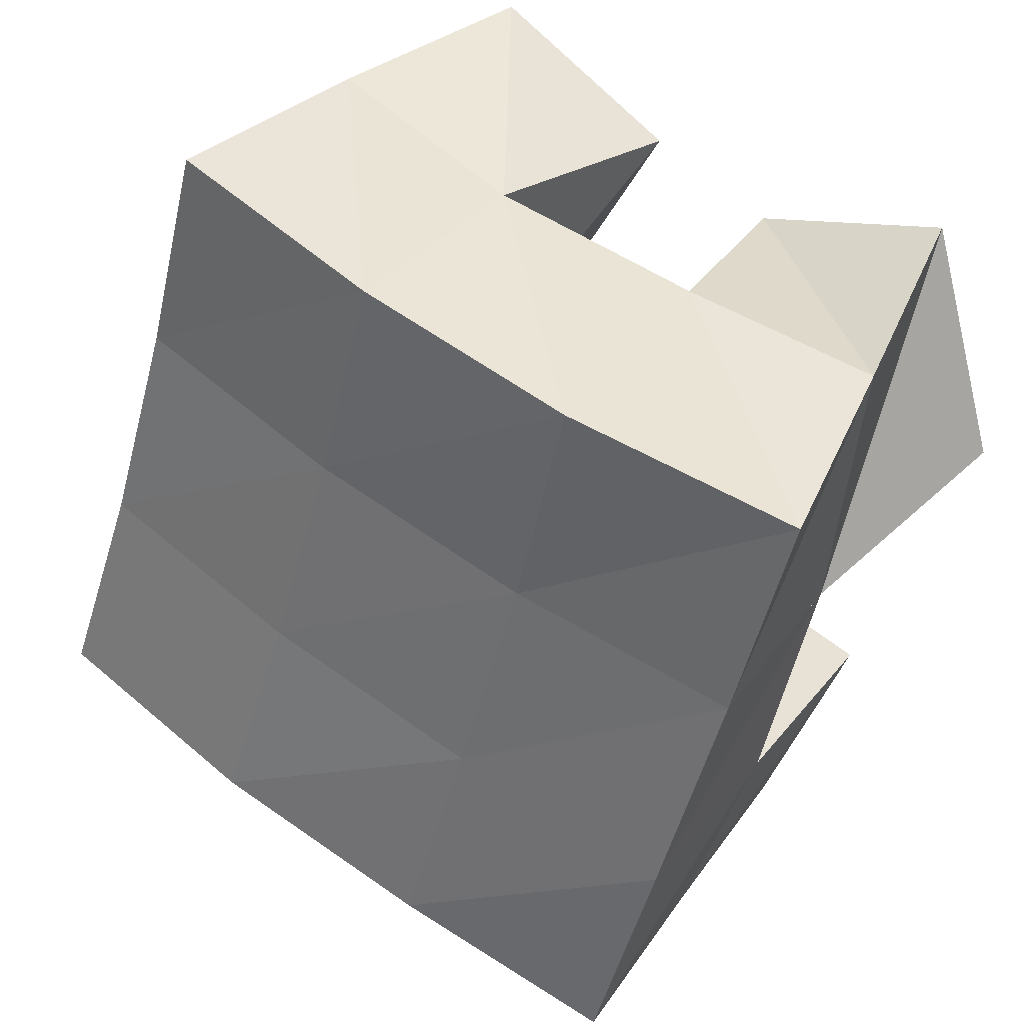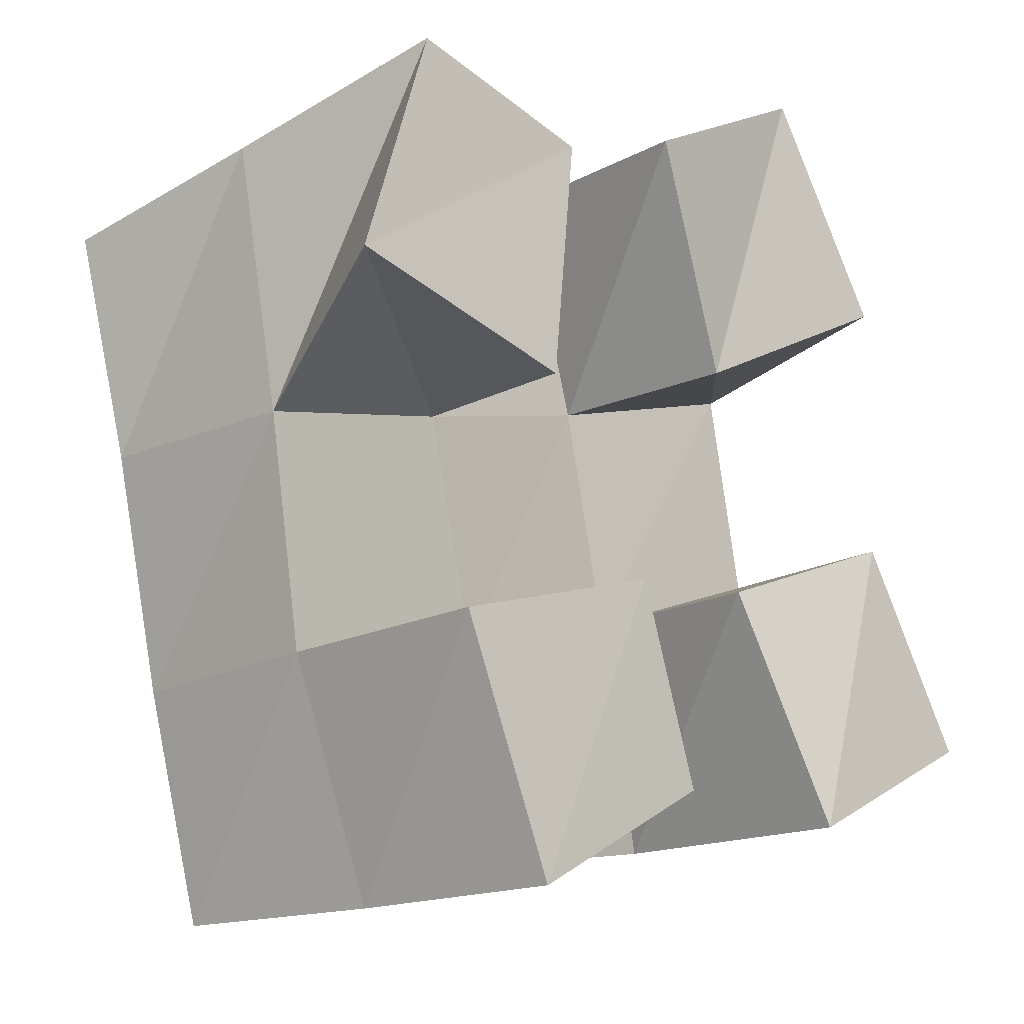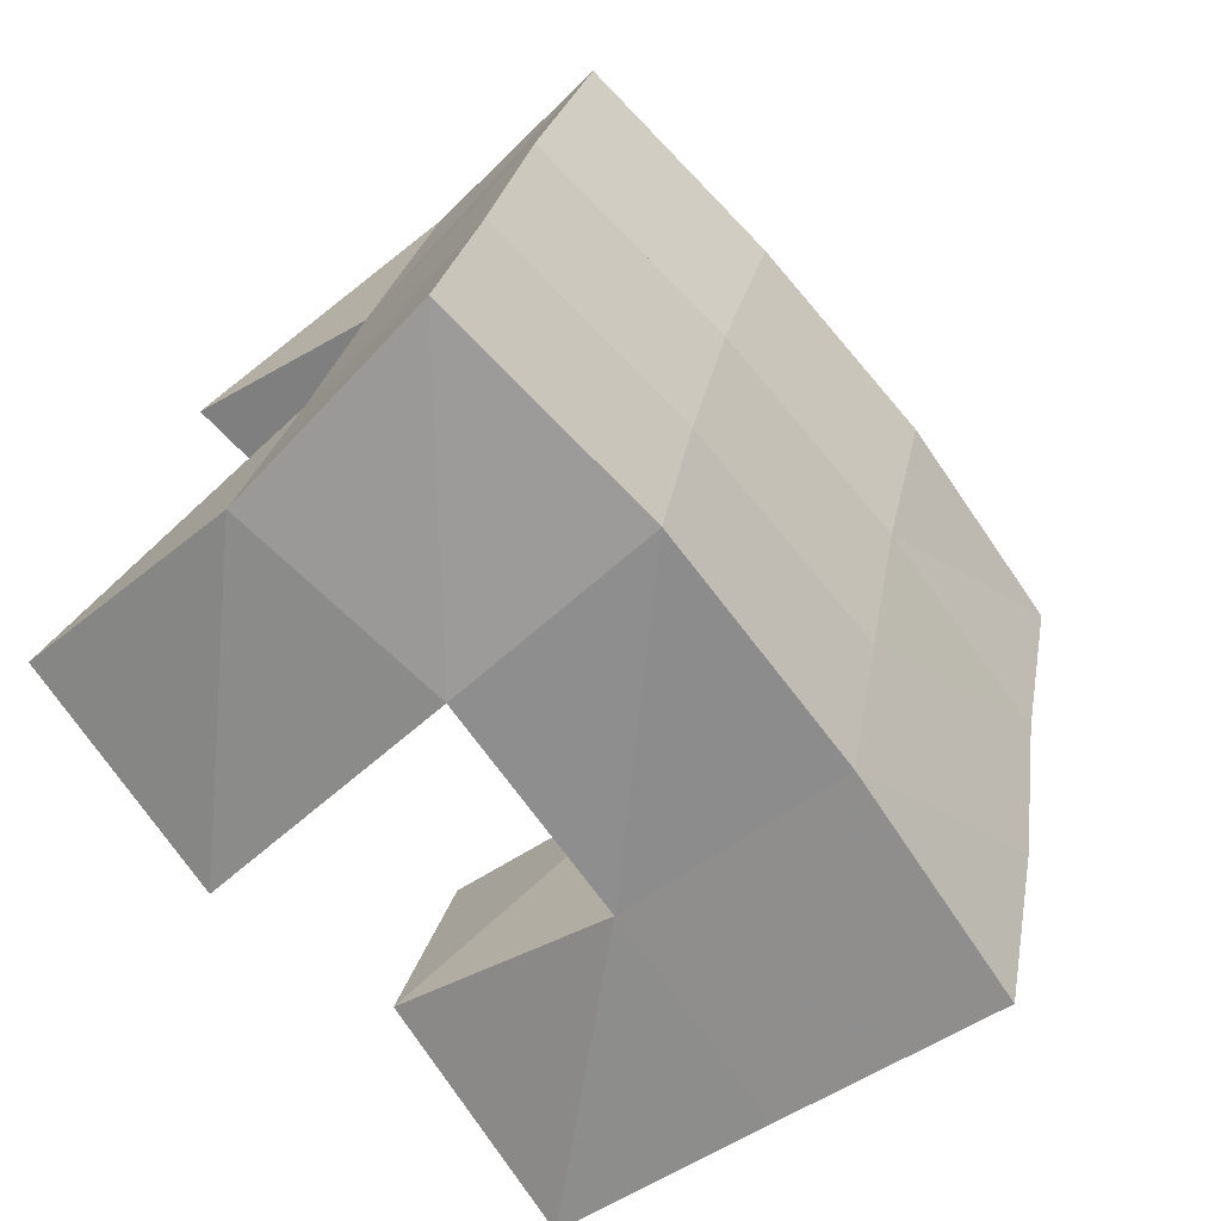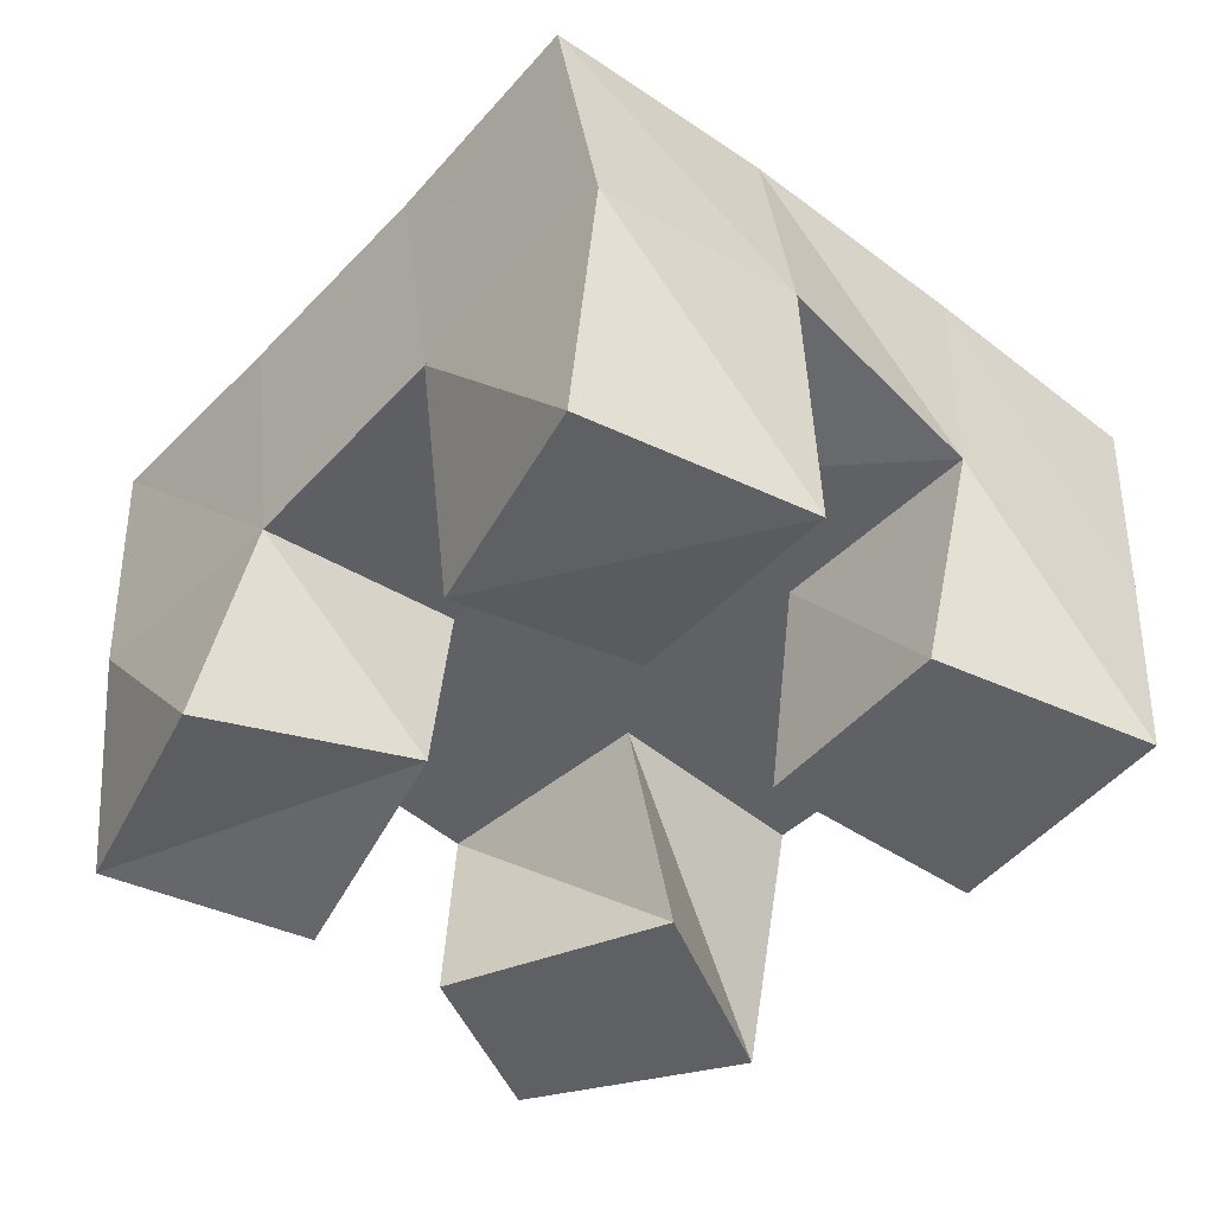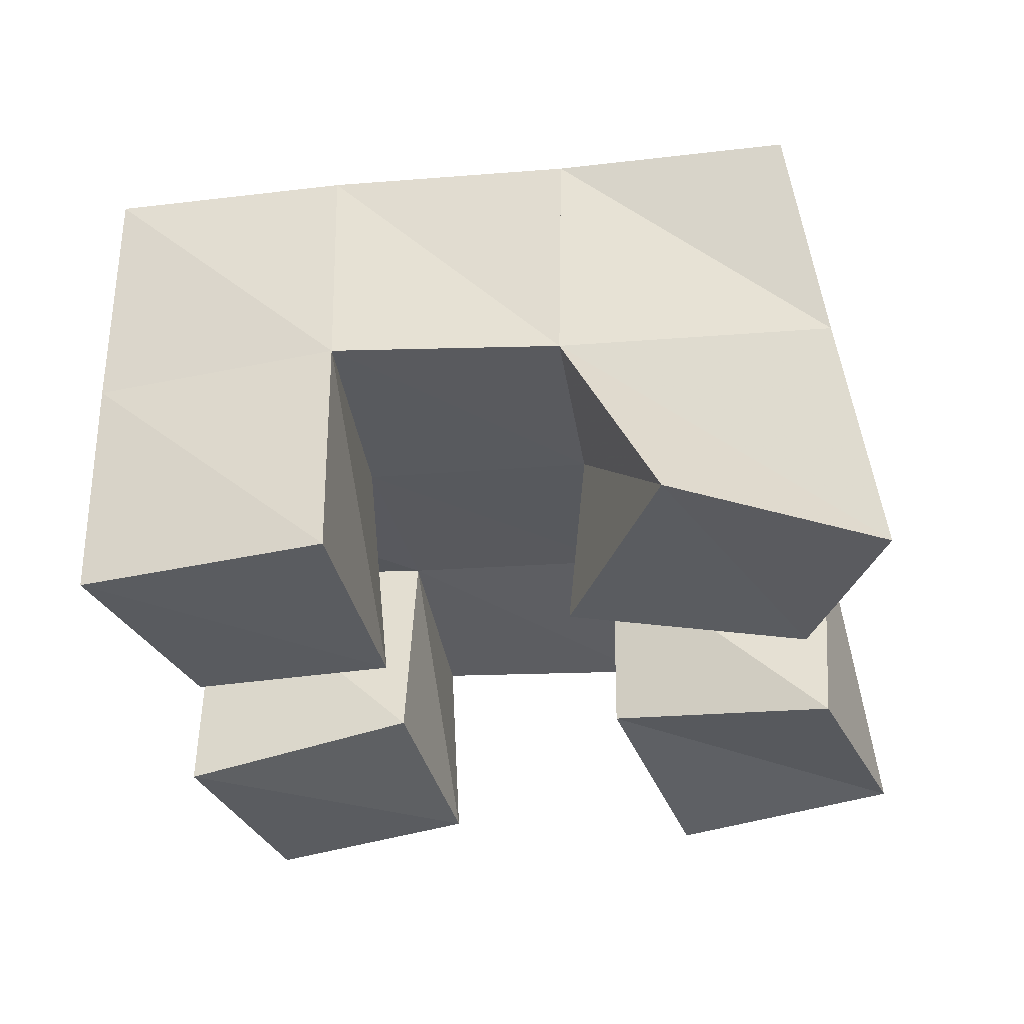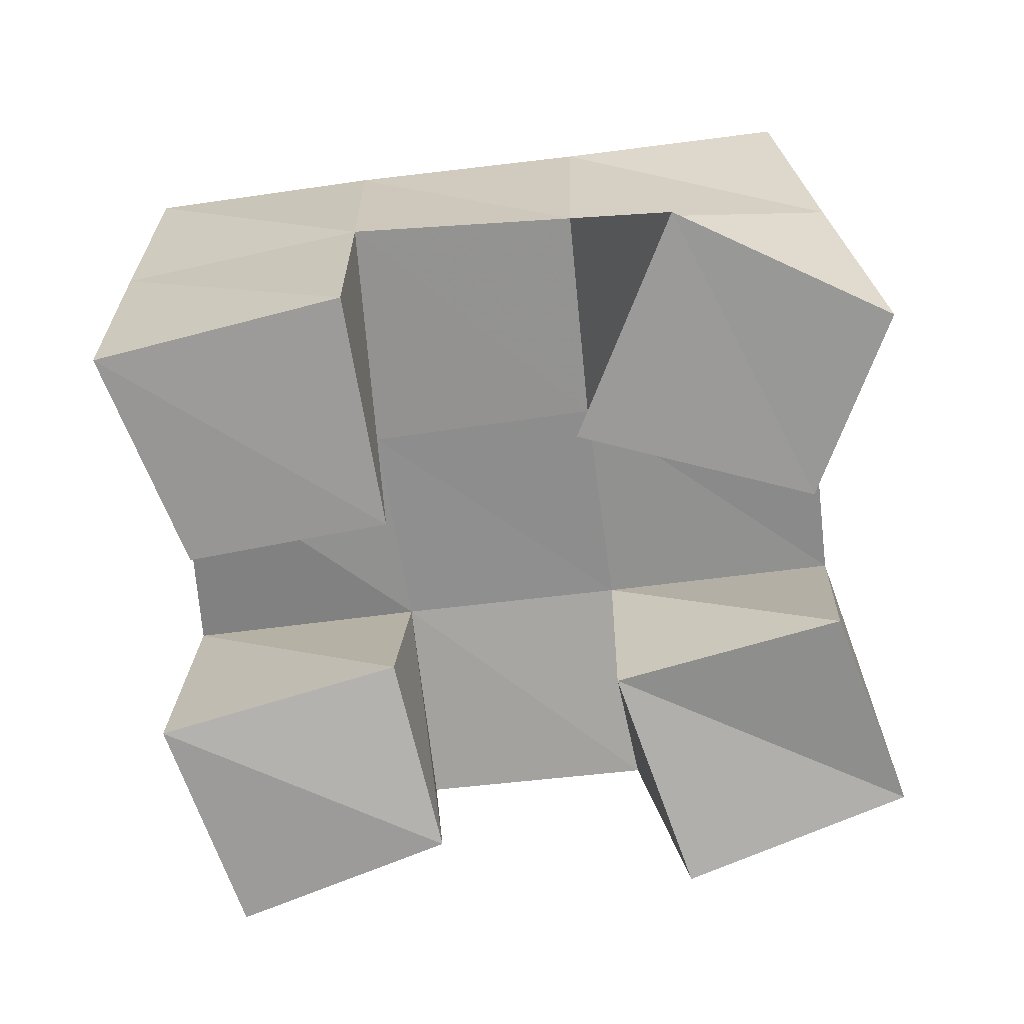
<metadata>
{"format":"obj","ext":"obj","renderer":"f3d","projection":"perspective","resolution":1024,"background":"white","views":[{"elev":32.6,"azim":-144.6,"up":"+Z"},{"elev":-17.9,"azim":-43.9,"up":"+Z"},{"elev":-51.7,"azim":133.5,"up":"+Z"},{"elev":-43.5,"azim":123.1,"up":"+Y"},{"elev":-34.1,"azim":-95.4,"up":"+Y"},{"elev":-69.8,"azim":-97.8,"up":"+Y"}]}
</metadata>
<code>
v 0.4999 0.1 0.2406
v 0.4899 0.1475 0.2293
v 0.4844 0.1 0.1898
v 0.4988 0.1453 0.1713
v 0.5429 0.1011 0.2312
v 0.5341 0.147 0.235
v 0.5364 0.1 0.1772
v 0.545 0.1473 0.1824
v 0.5992 0.1063 0.1442
v 0.6051 0.1539 0.147
v 0.6201 0.1 0.09378
v 0.6212 0.1596 0.0956
v 0.6397 0.1 0.1607
v 0.6517 0.1504 0.1593
v 0.6653 0.1 0.1173
v 0.6666 0.1537 0.1104
v 0.5716 0.1 0.2423
v 0.5781 0.1519 0.2468
v 0.5968 0.1088 0.1959
v 0.5913 0.1509 0.1954
v 0.613 0.1 0.2651
v 0.6226 0.1486 0.2615
v 0.6409 0.1 0.2198
v 0.6371 0.1461 0.2089
v 0.5123 0.1 0.1227
v 0.5095 0.1487 0.1223
v 0.5335 0.1 0.07141
v 0.5281 0.1475 0.0716
v 0.5624 0.1 0.1384
v 0.5603 0.151 0.1333
v 0.5772 0.1011 0.09612
v 0.5731 0.1522 0.08647
v 0.4808 0.1918 0.2194
v 0.4937 0.1923 0.1717
v 0.53 0.1989 0.2311
v 0.5422 0.1978 0.1836
v 0.5782 0.2001 0.2441
v 0.5917 0.1993 0.1974
v 0.6268 0.1973 0.259
v 0.6411 0.1961 0.212
v 0.5073 0.1953 0.1215
v 0.5554 0.2 0.1355
v 0.6053 0.2018 0.15
v 0.6548 0.1988 0.1647
v 0.5215 0.1965 0.0725
v 0.5691 0.203 0.0879
v 0.6191 0.2063 0.1032
v 0.6694 0.2033 0.1181
f 1 2 4
f 3 1 4
f 2 6 8
f 4 2 8
f 6 5 7
f 8 6 7
f 5 1 3
f 7 5 3
f 8 7 3
f 4 8 3
f 2 1 5
f 6 2 5
f 9 10 12
f 11 9 12
f 10 14 16
f 12 10 16
f 14 13 15
f 16 14 15
f 13 9 11
f 15 13 11
f 16 15 11
f 12 16 11
f 10 9 13
f 14 10 13
f 17 18 20
f 19 17 20
f 18 22 24
f 20 18 24
f 22 21 23
f 24 22 23
f 21 17 19
f 23 21 19
f 24 23 19
f 20 24 19
f 18 17 21
f 22 18 21
f 25 26 28
f 27 25 28
f 26 30 32
f 28 26 32
f 30 29 31
f 32 30 31
f 29 25 27
f 31 29 27
f 32 31 27
f 28 32 27
f 26 25 29
f 30 26 29
f 2 33 34
f 4 2 34
f 33 35 36
f 34 33 36
f 35 6 8
f 36 35 8
f 6 2 4
f 8 6 4
f 36 8 4
f 34 36 4
f 33 2 6
f 35 33 6
f 6 35 36
f 8 6 36
f 35 37 38
f 36 35 38
f 37 18 20
f 38 37 20
f 18 6 8
f 20 18 8
f 38 20 8
f 36 38 8
f 35 6 18
f 37 35 18
f 18 37 38
f 20 18 38
f 37 39 40
f 38 37 40
f 39 22 24
f 40 39 24
f 22 18 20
f 24 22 20
f 40 24 20
f 38 40 20
f 37 18 22
f 39 37 22
f 4 34 41
f 26 4 41
f 34 36 42
f 41 34 42
f 36 8 30
f 42 36 30
f 8 4 26
f 30 8 26
f 42 30 26
f 41 42 26
f 34 4 8
f 36 34 8
f 8 36 42
f 30 8 42
f 36 38 43
f 42 36 43
f 38 20 10
f 43 38 10
f 20 8 30
f 10 20 30
f 43 10 30
f 42 43 30
f 36 8 20
f 38 36 20
f 20 38 43
f 10 20 43
f 38 40 44
f 43 38 44
f 40 24 14
f 44 40 14
f 24 20 10
f 14 24 10
f 44 14 10
f 43 44 10
f 38 20 24
f 40 38 24
f 26 41 45
f 28 26 45
f 41 42 46
f 45 41 46
f 42 30 32
f 46 42 32
f 30 26 28
f 32 30 28
f 46 32 28
f 45 46 28
f 41 26 30
f 42 41 30
f 30 42 46
f 32 30 46
f 42 43 47
f 46 42 47
f 43 10 12
f 47 43 12
f 10 30 32
f 12 10 32
f 47 12 32
f 46 47 32
f 42 30 10
f 43 42 10
f 10 43 47
f 12 10 47
f 43 44 48
f 47 43 48
f 44 14 16
f 48 44 16
f 14 10 12
f 16 14 12
f 48 16 12
f 47 48 12
f 43 10 14
f 44 43 14

</code>
